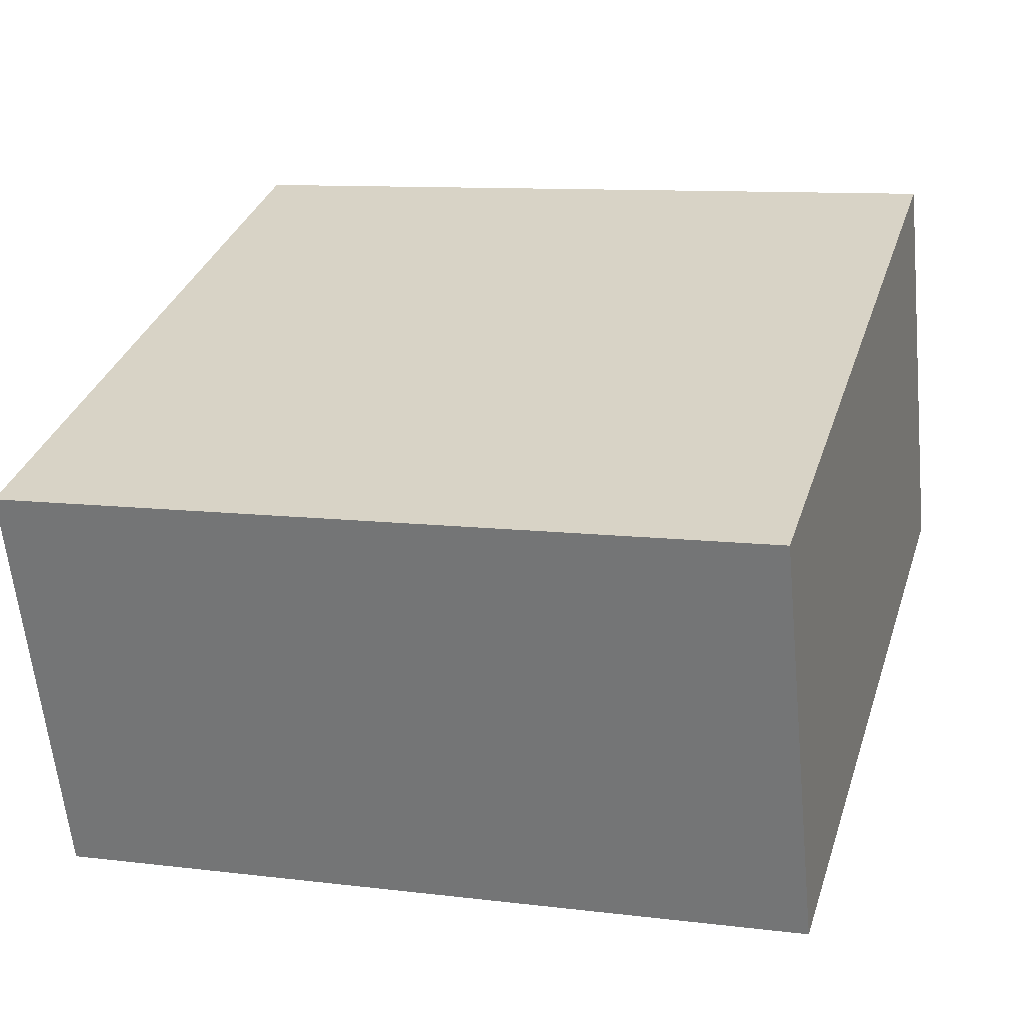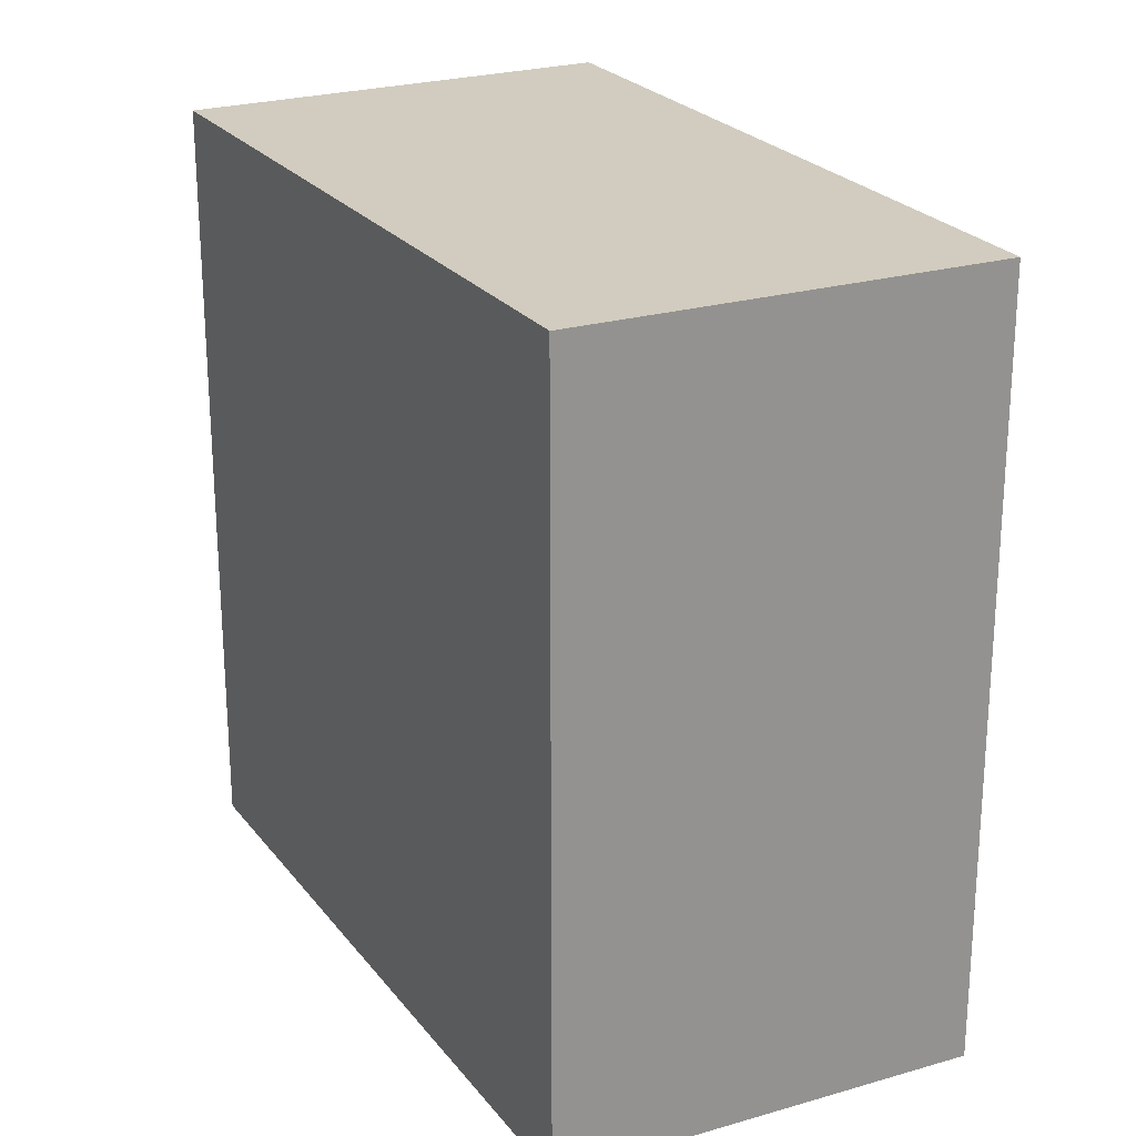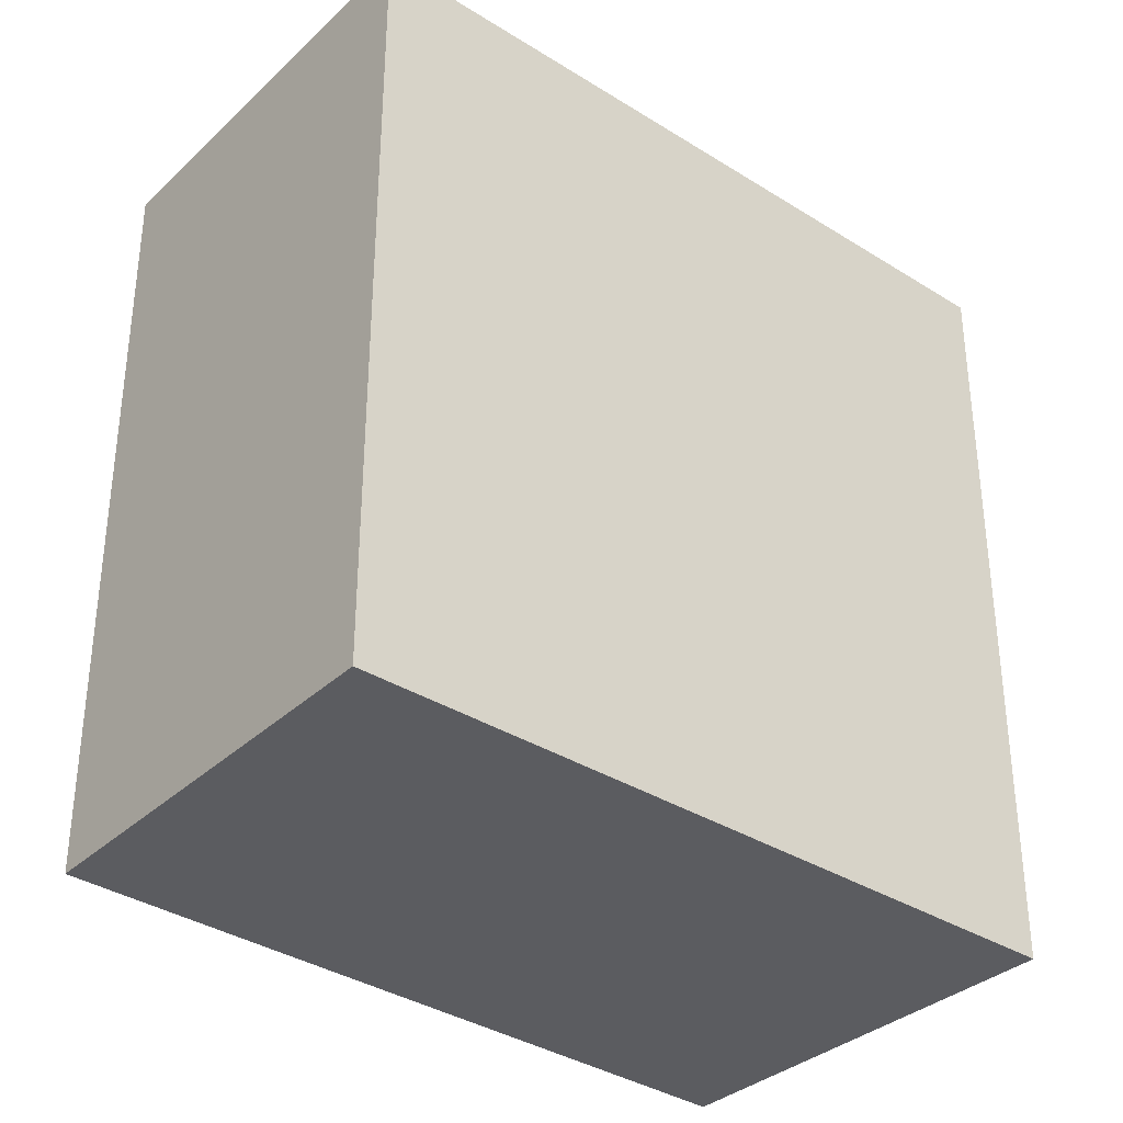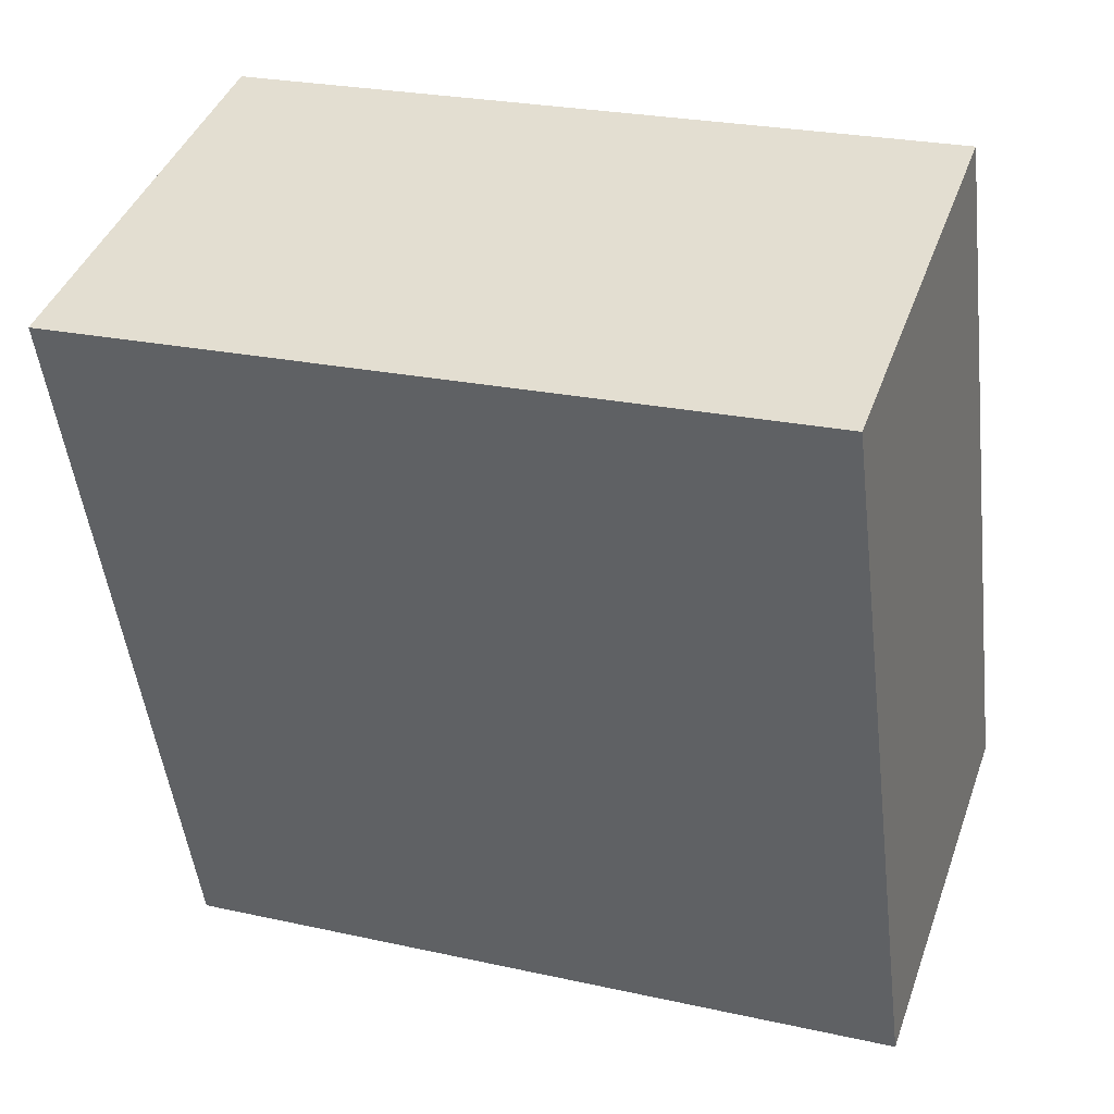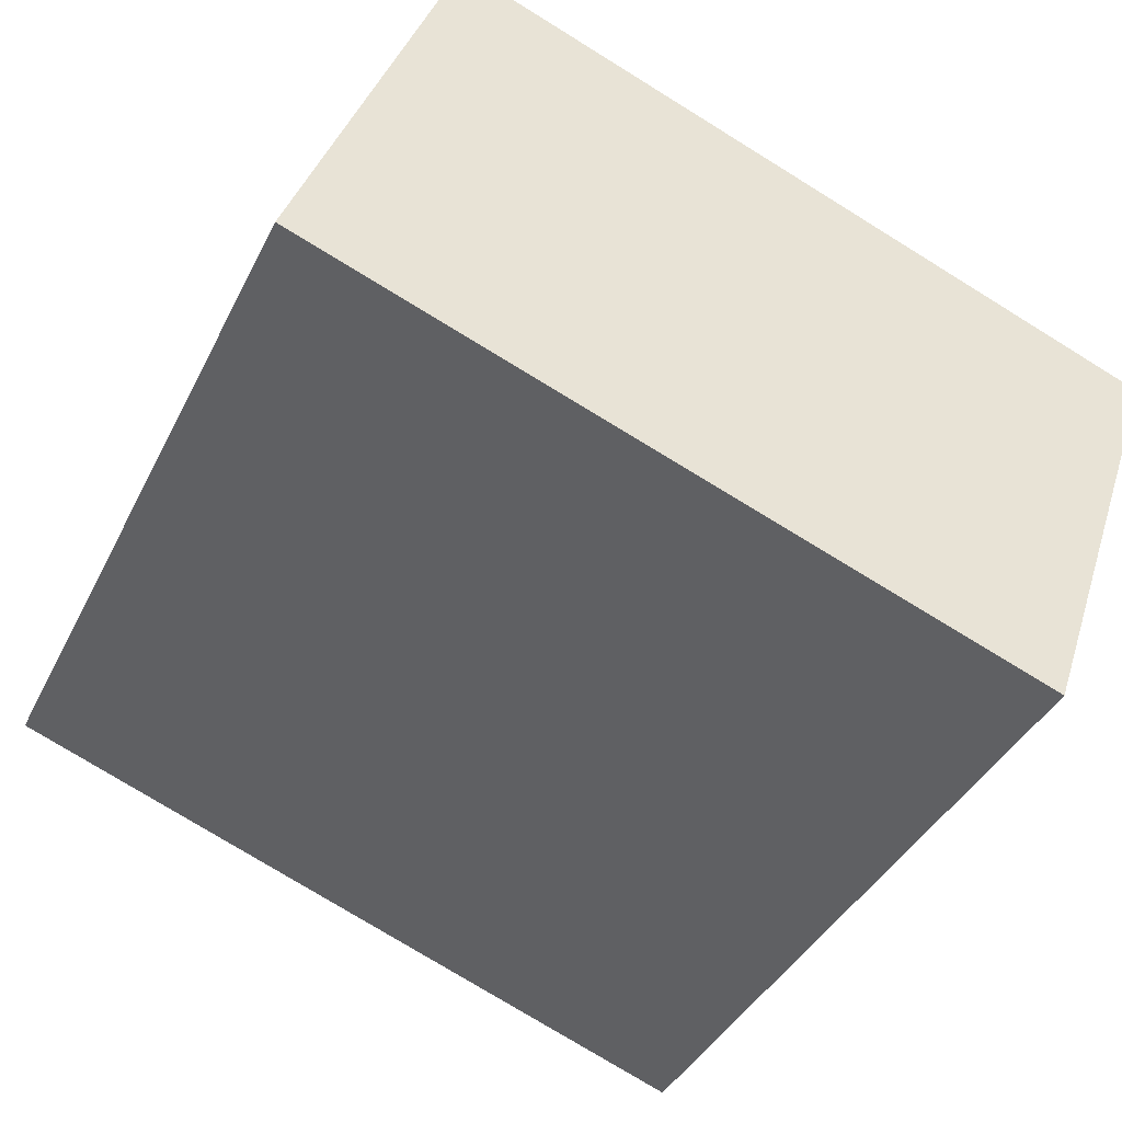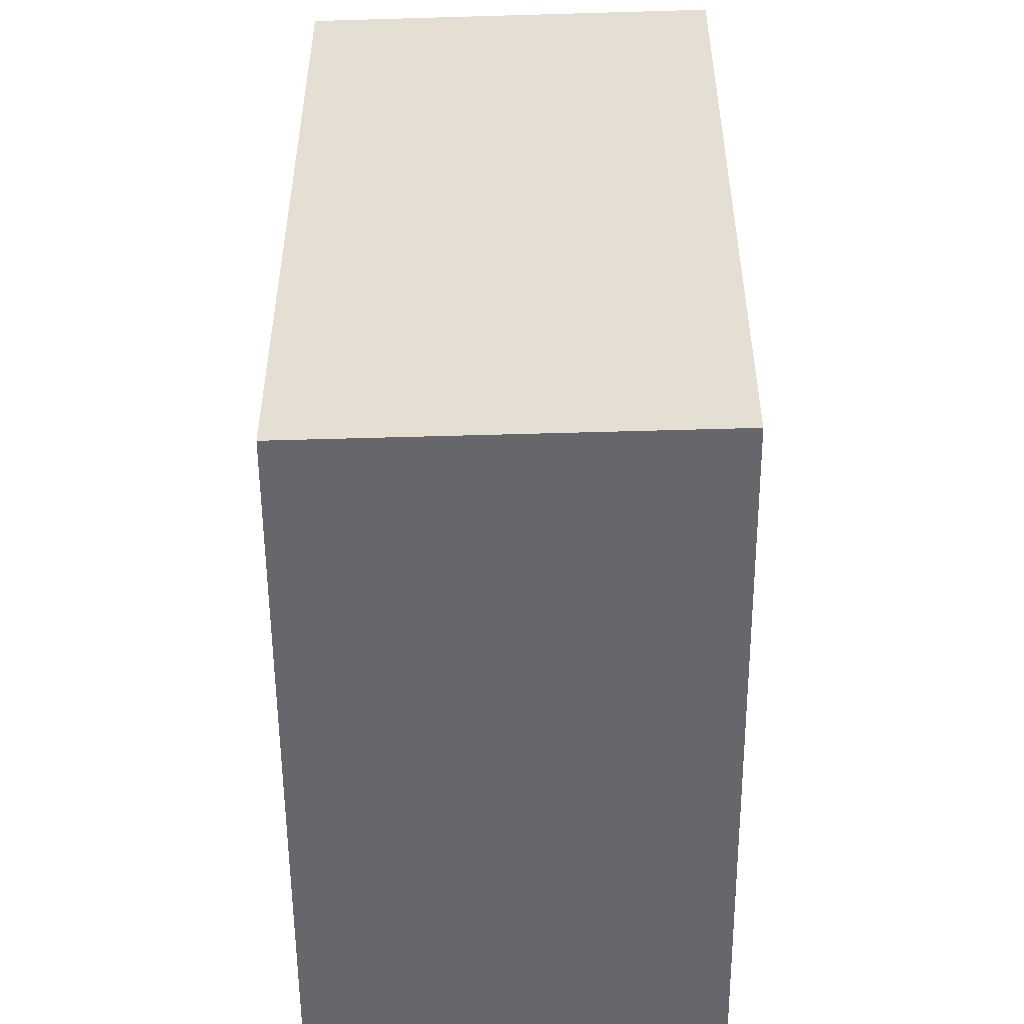
<metadata>
{"format":"obj","ext":"obj","renderer":"f3d","projection":"perspective","resolution":1024,"background":"white","views":[{"elev":10.3,"azim":107.4,"up":"+Z"},{"elev":23.8,"azim":83.1,"up":"+Y"},{"elev":-34.9,"azim":160.0,"up":"+Y"},{"elev":-49.5,"azim":6.8,"up":"+Z"},{"elev":-39.2,"azim":-24.2,"up":"+Z"},{"elev":-52.0,"azim":110.9,"up":"+Y"}]}
</metadata>
<code>
v  0.897 4.479 2.377
v  4.174 4.479 -1.521
v  0 4.479 2.743e-16
v  4.98 4.479 0.81
v  4.98 -4.96e-17 0.81
v  4.174 9.313e-17 -1.521
v  0 0 0
v  0.897 -1.455e-16 2.377
g defaultobject
f 1 2 3
f 2 1 4
f 5 2 4
f 2 5 6
f 6 3 2
f 3 6 7
f 7 1 3
f 1 7 8
f 8 4 1
f 4 8 5
f 5 7 6
f 7 5 8

</code>
